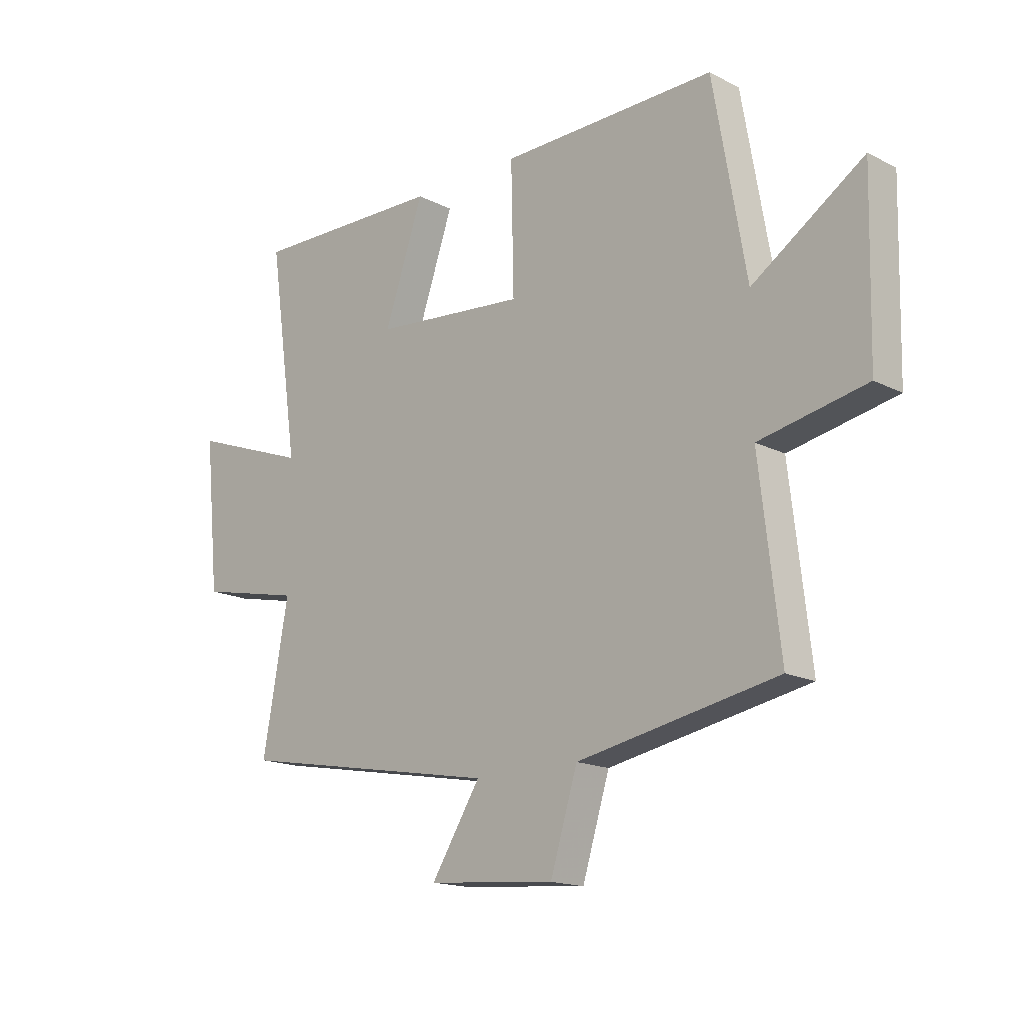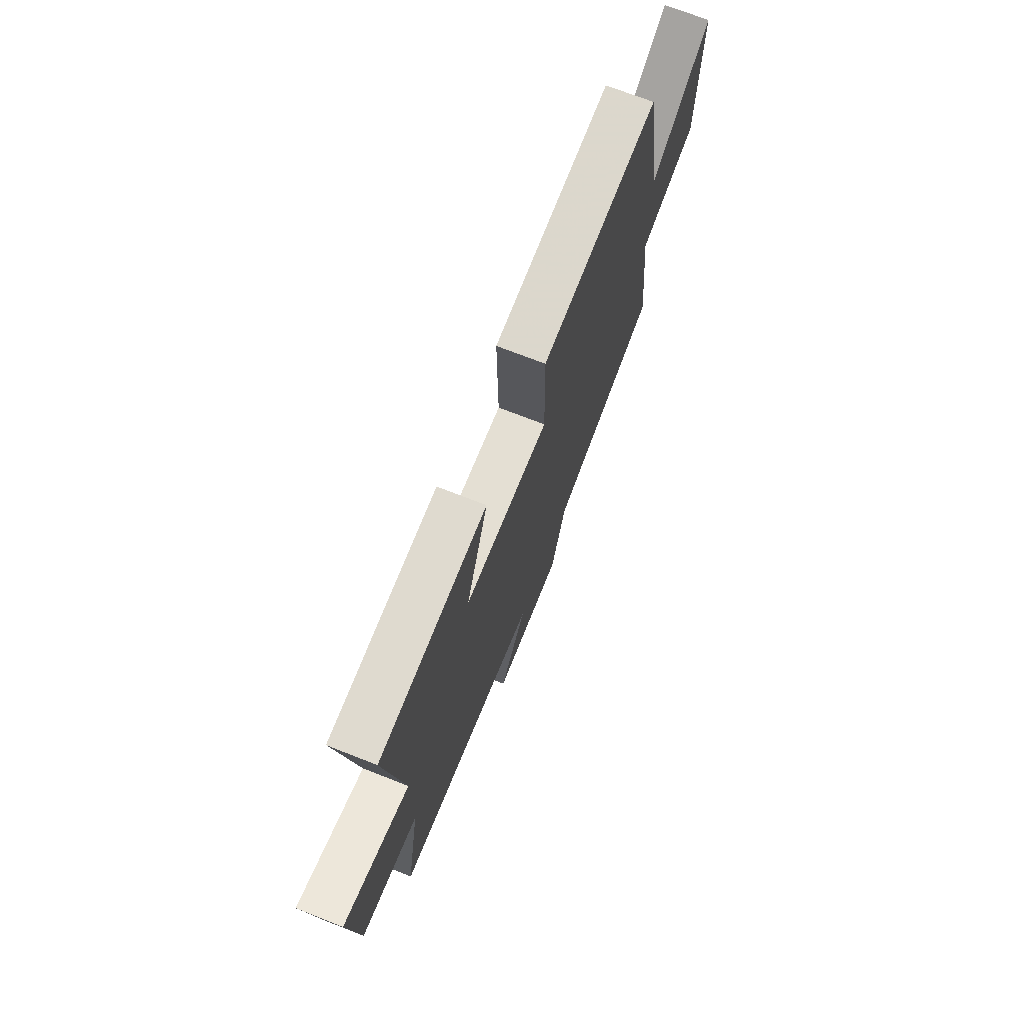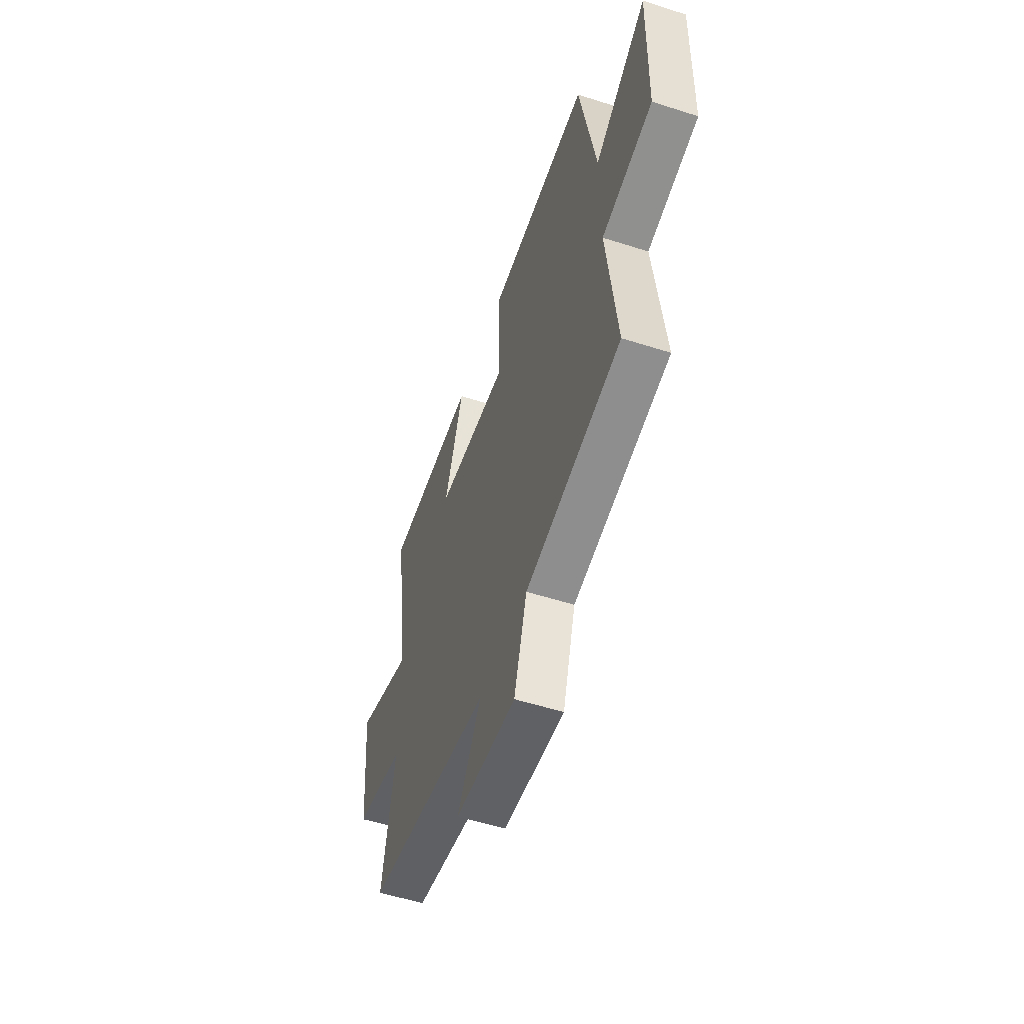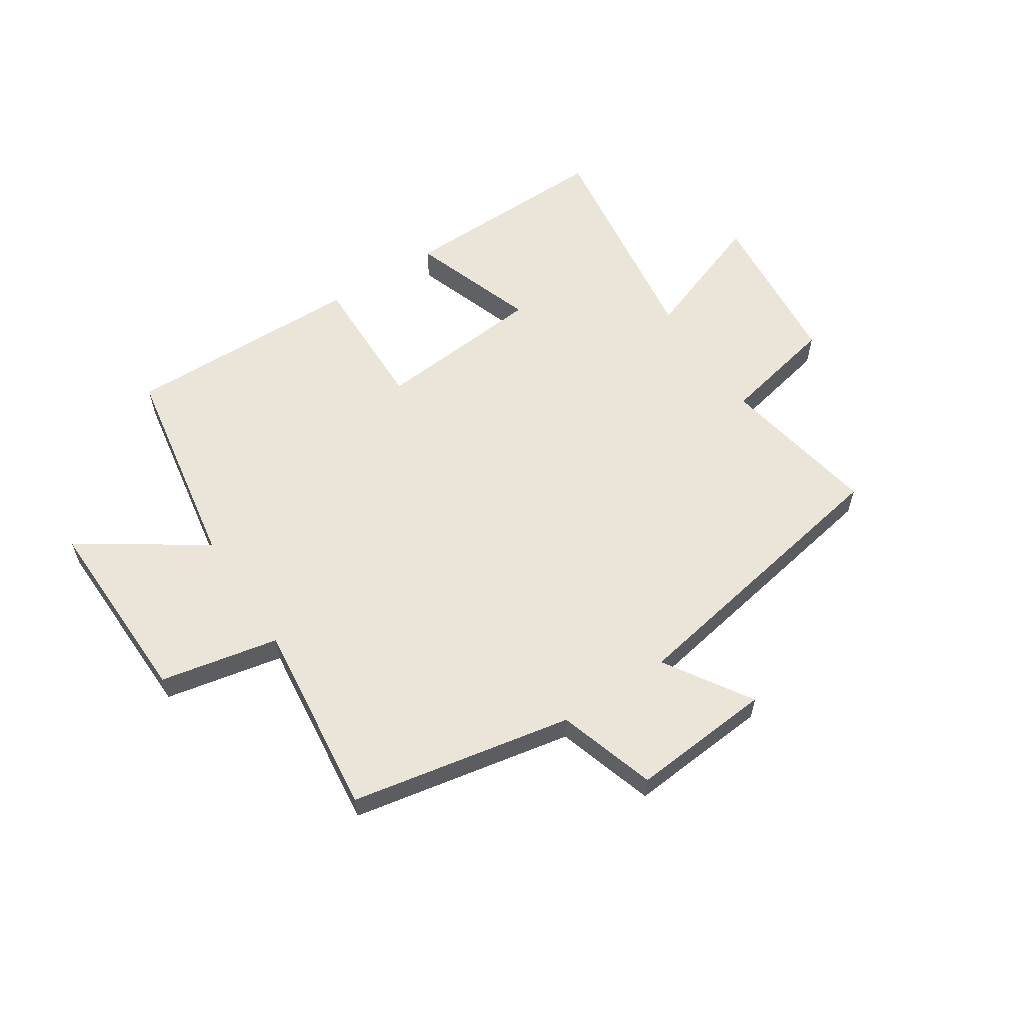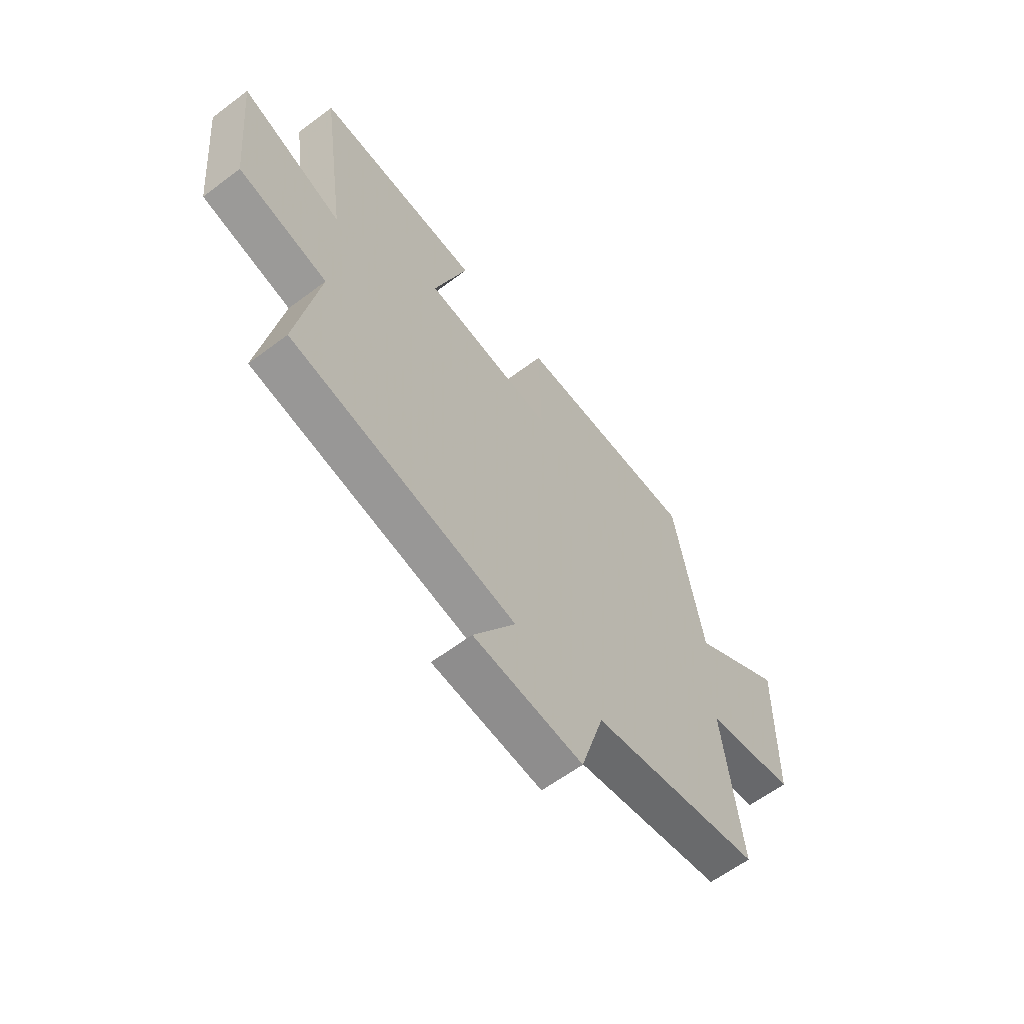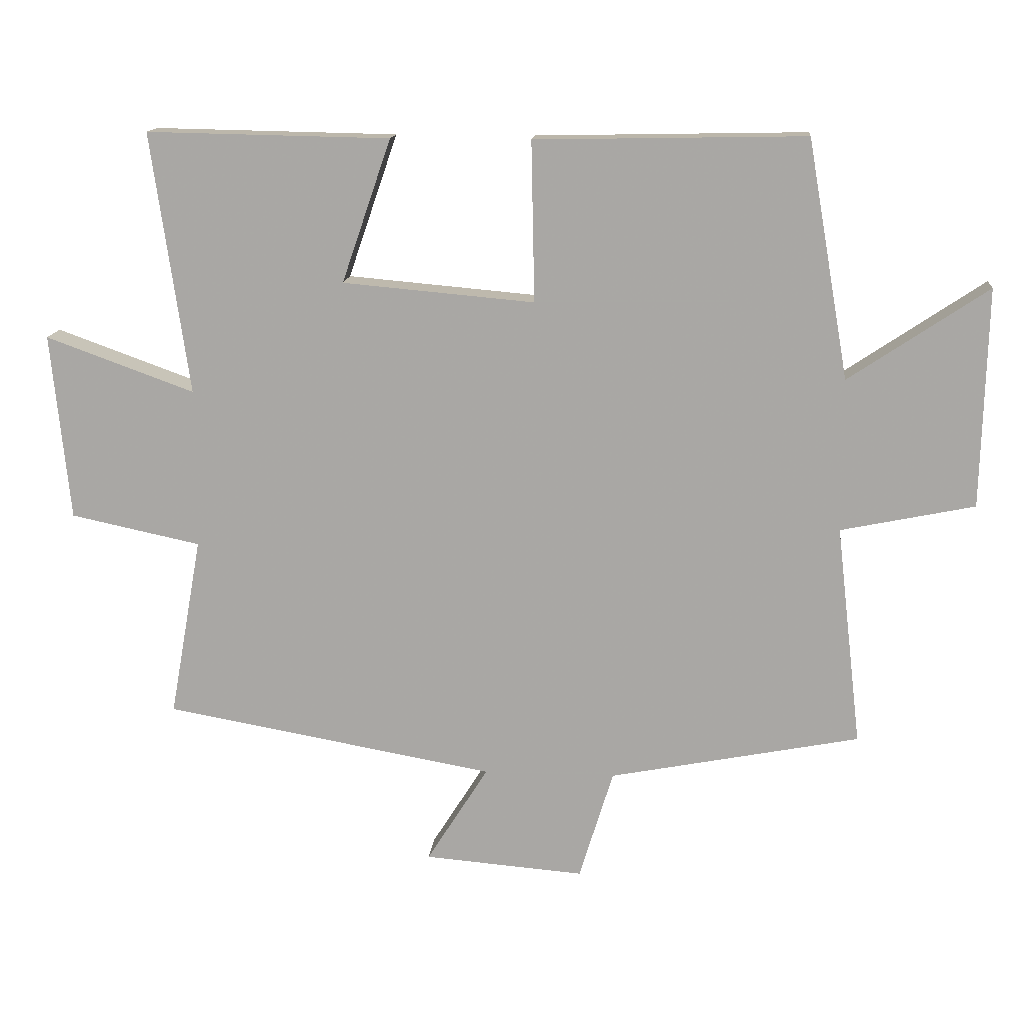
<metadata>
{"format":"obj","ext":"obj","renderer":"f3d","projection":"perspective","resolution":1024,"background":"white","views":[{"elev":-16.3,"azim":43.9,"up":"+Z"},{"elev":71.9,"azim":-68.6,"up":"+Z"},{"elev":-54.3,"azim":71.2,"up":"+Z"},{"elev":59.0,"azim":146.6,"up":"+Y"},{"elev":-61.3,"azim":-52.6,"up":"+Z"},{"elev":14.2,"azim":5.1,"up":"+Z"}]}
</metadata>
<code>
v -0.557 0.07 0.507
v -0.187 0.07 0.5
v -0.262 0.07 0.282
v 0.03 0.07 0.256
v 0.025 0.07 0.5
v 0.437 0.07 0.508
v 0.5 0.07 0.145
v 0.712 0.07 0.287
v 0.704 0.07 -0.047
v 0.5 0.07 -0.089
v 0.539 0.07 -0.426
v 0.157 0.07 -0.5
v 0.105 0.07 -0.669
v -0.139 0.07 -0.649
v -0.045 0.07 -0.5
v -0.549 0.07 -0.41
v -0.5 0.07 -0.135
v -0.698 0.07 -0.093
v -0.726 0.07 0.191
v -0.5 0.07 0.109
v -0.557 0 0.507
v -0.187 0 0.5
v -0.262 0 0.282
v 0.03 0 0.256
v 0.025 0 0.5
v 0.437 0 0.508
v 0.5 0 0.145
v 0.712 0 0.287
v 0.704 0 -0.047
v 0.5 0 -0.089
v 0.539 0 -0.426
v 0.157 0 -0.5
v 0.105 0 -0.669
v -0.139 0 -0.649
v -0.045 0 -0.5
v -0.549 0 -0.41
v -0.5 0 -0.135
v -0.698 0 -0.093
v -0.726 0 0.191
v -0.5 0 0.109
f 17 18 19 20
f 15 16 17
f 15 17 20
f 12 13 14 15
f 10 11 12 15
f 10 15 20
f 7 8 9 10
f 4 5 6 7
f 3 4 7 10
f 20 1 2 3
f 3 10 20
f 40 39 38 37
f 37 36 35
f 40 37 35
f 35 34 33 32
f 35 32 31 30
f 40 35 30
f 30 29 28 27
f 27 26 25 24
f 30 27 24 23
f 23 22 21 40
f 40 30 23
f 1 21 22 2
f 2 22 23 3
f 3 23 24 4
f 4 24 25 5
f 5 25 26 6
f 6 26 27 7
f 7 27 28 8
f 8 28 29 9
f 9 29 30 10
f 10 30 31 11
f 11 31 32 12
f 12 32 33 13
f 13 33 34 14
f 14 34 35 15
f 15 35 36 16
f 16 36 37 17
f 17 37 38 18
f 18 38 39 19
f 19 39 40 20
f 20 40 21 1

</code>
